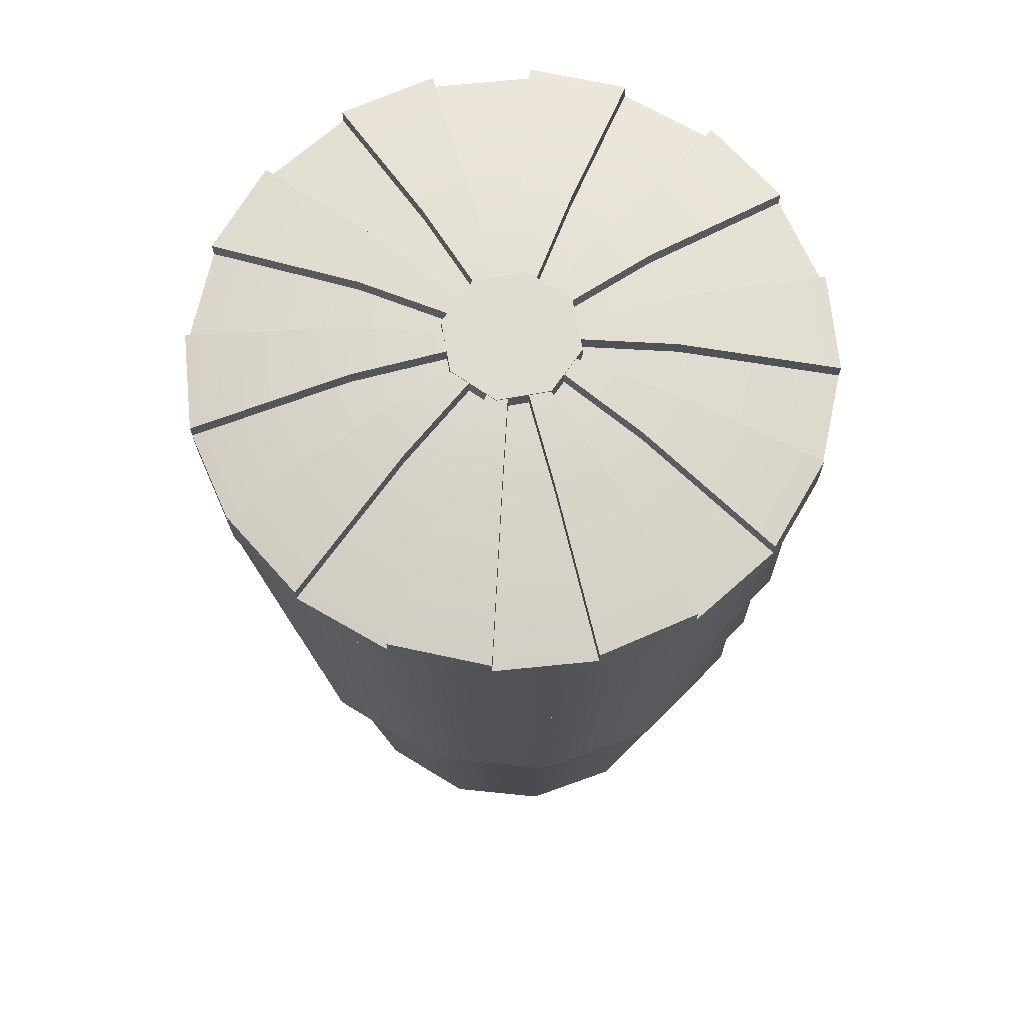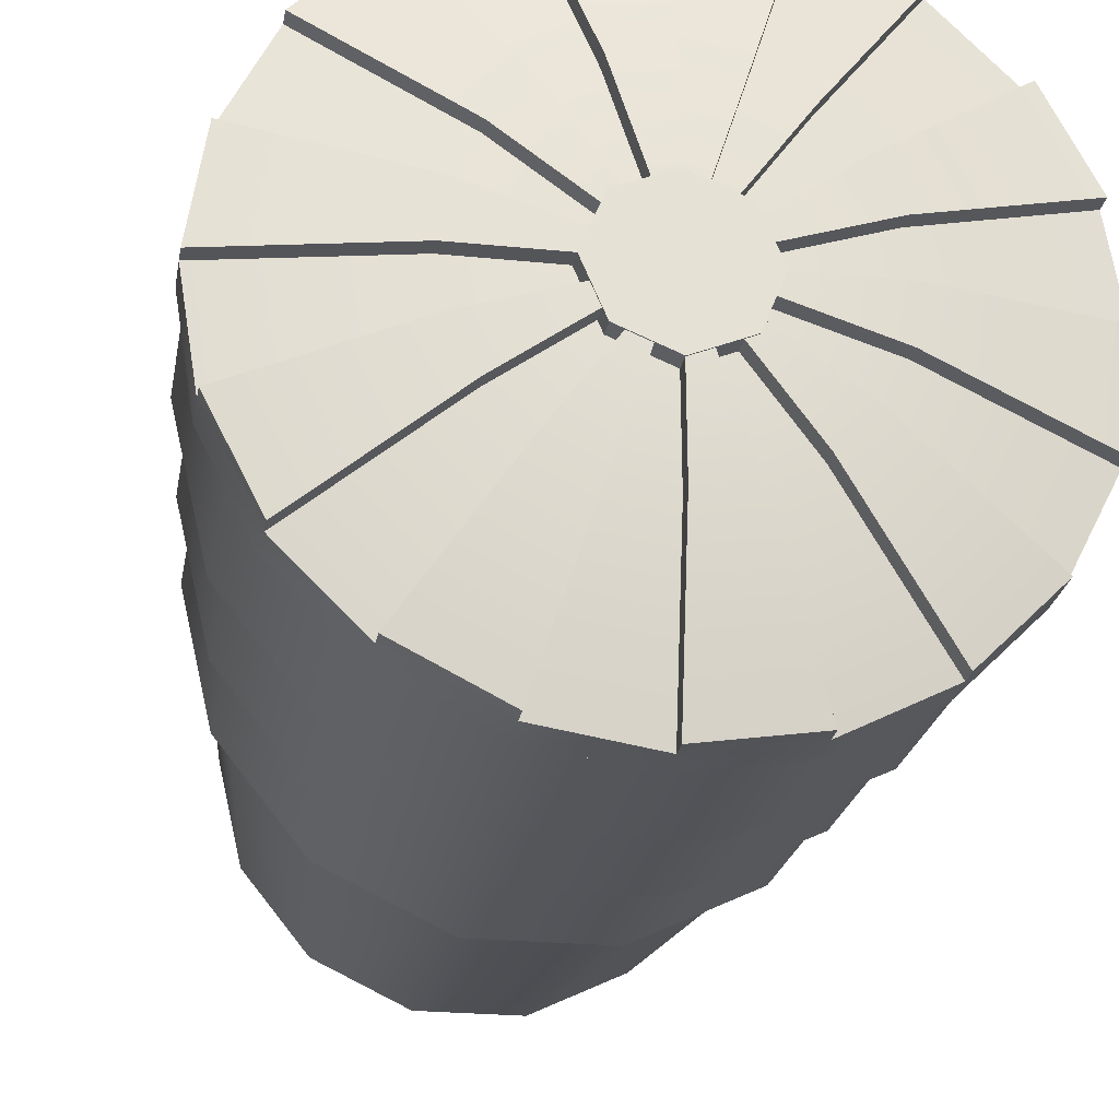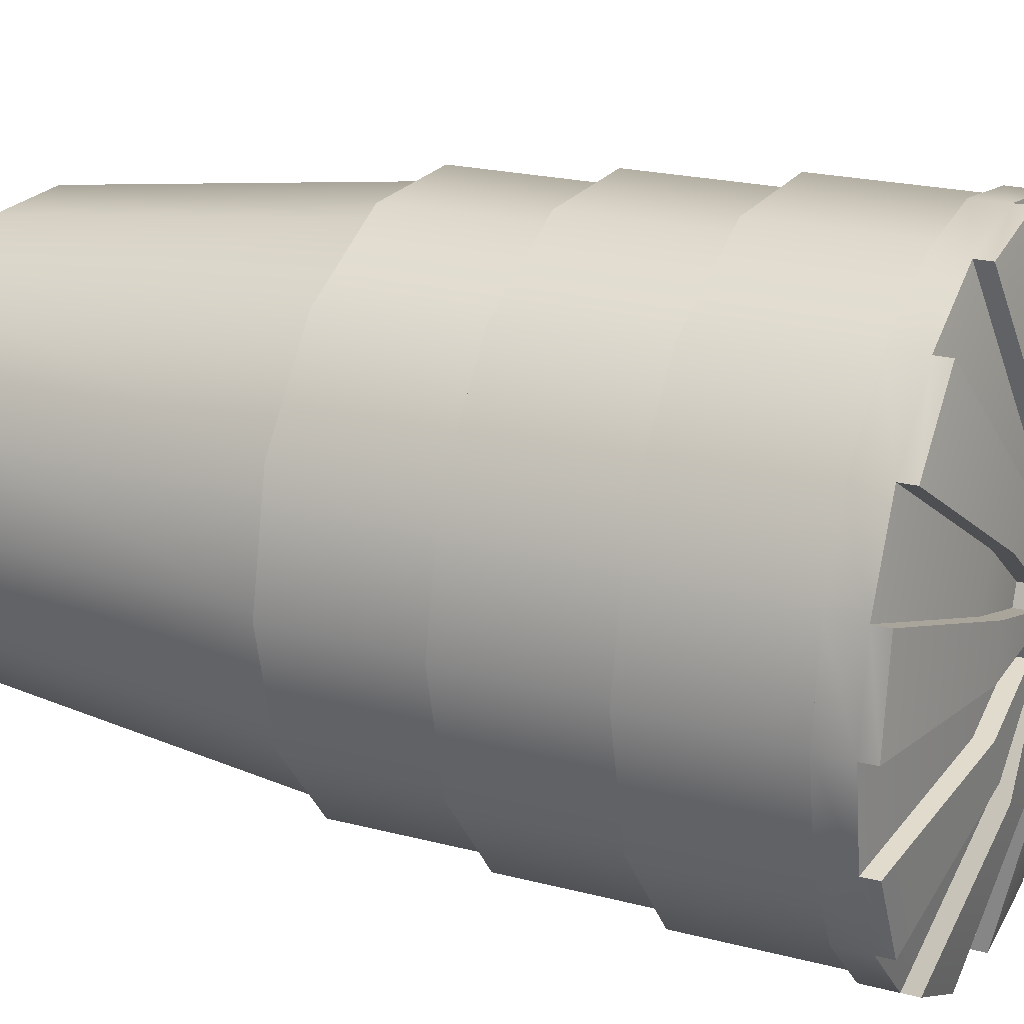
<metadata>
{"format":"obj","ext":"obj","renderer":"f3d","projection":"perspective","resolution":1024,"background":"white","views":[{"elev":68.8,"azim":57.5,"up":"+Y"},{"elev":-24.6,"azim":170.2,"up":"+Z"},{"elev":21.9,"azim":115.0,"up":"+Z"}]}
</metadata>
<code>
g GSDRoadBarrel3_Rigid
v -196.8 0.6351 447.3
v -196.8 0.6343 447.4
v -196.7 0.1114 447.4
v -196.7 0.112 447.3
v -196.6 0.1109 447.5
v -196.7 0.6337 447.6
v -196.5 0.6334 447.6
v -196.5 0.1106 447.6
v -196.3 0.6334 447.6
v -196.4 0.1106 447.6
v -196.7 0.1126 447.1
v -196.8 0.6358 447.1
v -196.6 0.1131 447
v -196.7 0.6364 447
v -196.5 0.6367 446.9
v -196.5 0.1133 447
v -196.4 0.1133 447
v -196.3 0.6367 446.9
v -196.2 0.1131 447
v -196.2 0.6364 447
v -196.1 0.6358 447.1
v -196.1 0.1126 447.1
v -196 0.6351 447.3
v -196.1 0.112 447.3
v -196.1 0.1114 447.4
v -196.1 0.6343 447.4
v -196.2 0.1109 447.5
v -196.2 0.6337 447.6
v -196.3 0.6334 447.6
v -196.4 0.1106 447.6
v -196.1 0.1114 447.4
v -196.4 0.1133 447
v -196.7 0.1114 447.4
v -196.5 0.1133 447
v -196.7 0.1126 447.1
v -196.6 0.1131 447
v -196.1 0.112 447.3
v -196.2 0.1131 447
v -196.1 0.1126 447.1
v -196.5 0.1106 447.6
v -196.4 0.1106 447.6
v -196.2 0.1109 447.5
v -196.6 0.1109 447.5
v -196.7 0.112 447.3
v -196.8 0.8502 447.4
v -196.8 0.6351 447.3
v -196.8 0.851 447.3
v -196.8 0.6343 447.4
v -196.7 0.8496 447.6
v -196.7 0.6337 447.6
v -196.5 0.8493 447.7
v -196.5 0.6333 447.7
v -196.3 0.8493 447.7
v -196.3 0.6333 447.7
v -196.8 0.6358 447.1
v -196.8 0.8518 447.1
v -196.7 0.6364 447
v -196.7 0.8524 447
v -196.5 0.6368 446.9
v -196.5 0.8527 446.9
v -196.3 0.6368 446.9
v -196.3 0.8527 446.9
v -196.2 0.6364 447
v -196.2 0.8524 447
v -196.1 0.6358 447.1
v -196.1 0.8518 447.1
v -196 0.6351 447.3
v -196 0.851 447.3
v -196.1 0.6343 447.4
v -196.1 0.8502 447.4
v -196.2 0.6337 447.6
v -196.2 0.8496 447.6
v -196.3 0.6333 447.7
v -196.3 0.8493 447.7
v -196.2 0.6364 447
v -196.5 0.6333 447.7
v -196 0.6351 447.3
v -196.1 0.6358 447.1
v -196.3 0.6368 446.9
v -196.8 0.6358 447.1
v -196.5 0.6368 446.9
v -196.7 0.6364 447
v -196.3 0.6333 447.7
v -196.1 0.6343 447.4
v -196.2 0.6337 447.6
v -196.8 0.6343 447.4
v -196.7 0.6337 447.6
v -196.8 0.6351 447.3
v -196.8 1.066 447.5
v -196.8 0.851 447.3
v -196.8 1.067 447.3
v -196.8 0.8502 447.5
v -196.7 1.066 447.6
v -196.7 0.8496 447.6
v -196.5 1.065 447.7
v -196.5 0.8492 447.7
v -196.3 1.065 447.7
v -196.3 0.8492 447.7
v -196.8 0.8518 447.1
v -196.8 1.068 447.1
v -196.7 0.8524 446.9
v -196.7 1.068 446.9
v -196.5 0.8528 446.9
v -196.5 1.069 446.9
v -196.3 0.8528 446.9
v -196.3 1.069 446.9
v -196.2 0.8524 446.9
v -196.2 1.068 446.9
v -196.1 0.8518 447.1
v -196.1 1.068 447.1
v -196 0.851 447.3
v -196 1.067 447.3
v -196 0.8502 447.4
v -196 1.066 447.4
v -196.2 0.8496 447.6
v -196.2 1.066 447.6
v -196.3 0.8492 447.7
v -196.3 1.065 447.7
v -196.1 0.8518 447.1
v -196.7 0.8524 446.9
v -196.8 0.8502 447.5
v -196 0.851 447.3
v -196.2 0.8524 446.9
v -196.3 0.8528 446.9
v -196.5 0.8528 446.9
v -196 0.8502 447.4
v -196.2 0.8496 447.6
v -196.5 0.8492 447.7
v -196.3 0.8492 447.7
v -196.7 0.8496 447.6
v -196.8 0.851 447.3
v -196.8 0.8518 447.1
v -196.8 1.282 447.5
v -196.9 1.067 447.3
v -196.9 1.283 447.3
v -196.8 1.066 447.5
v -196.7 1.281 447.6
v -196.7 1.065 447.6
v -196.5 1.281 447.7
v -196.5 1.065 447.7
v -196.3 1.281 447.7
v -196.3 1.065 447.7
v -196.8 1.068 447.1
v -196.8 1.284 447.1
v -196.7 1.068 446.9
v -196.7 1.284 446.9
v -196.5 1.069 446.9
v -196.5 1.285 446.9
v -196.3 1.069 446.8
v -196.3 1.285 446.9
v -196.2 1.068 446.9
v -196.2 1.284 446.9
v -196 1.068 447.1
v -196 1.284 447.1
v -196 1.067 447.3
v -196 1.283 447.3
v -196 1.066 447.5
v -196 1.282 447.5
v -196.2 1.065 447.6
v -196.2 1.281 447.6
v -196.3 1.065 447.7
v -196.3 1.281 447.7
v -196.2 1.068 446.9
v -196.5 1.065 447.7
v -196 1.067 447.3
v -196 1.068 447.1
v -196.8 1.068 447.1
v -196.7 1.068 446.9
v -196.3 1.069 446.8
v -196.5 1.069 446.9
v -196.2 1.065 447.6
v -196 1.066 447.5
v -196.3 1.065 447.7
v -196.9 1.067 447.3
v -196.7 1.065 447.6
v -196.8 1.066 447.5
v -196.8 1.33 447.4
v -196.9 1.283 447.3
v -196.9 1.331 447.3
v -196.8 1.282 447.4
v -196.8 1.33 447.5
v -196.8 1.282 447.5
v -196.7 1.329 447.6
v -196.7 1.281 447.6
v -196.6 1.329 447.7
v -196.6 1.281 447.7
v -196.8 1.283 447.1
v -196.8 1.331 447.1
v -196.8 1.284 447
v -196.8 1.332 447
v -196.7 1.284 446.9
v -196.7 1.332 446.9
v -196.6 1.285 446.9
v -196.6 1.333 446.9
v -196.4 1.285 446.8
v -196.4 1.333 446.8
v -196.3 1.285 446.9
v -196.3 1.333 446.9
v -196.2 1.284 446.9
v -196.2 1.332 446.9
v -196.1 1.284 447
v -196.1 1.332 447
v -196 1.283 447.1
v -196 1.331 447.1
v -196 1.283 447.3
v -196 1.331 447.3
v -196 1.282 447.4
v -196 1.33 447.4
v -196.1 1.282 447.5
v -196.1 1.33 447.5
v -196.2 1.281 447.6
v -196.2 1.329 447.6
v -196.3 1.281 447.7
v -196.3 1.329 447.7
v -196.4 1.281 447.7
v -196.4 1.329 447.7
v -196.6 1.281 447.7
v -196.6 1.329 447.7
v -196.3 1.352 447.7
v -196.4 1.352 447.7
v -196.1 1.353 447.5
v -196.2 1.352 447.6
v -196 1.354 447.3
v -196 1.353 447.4
v -196.9 1.283 447.3
v -196.8 1.282 447.4
v -196.6 1.283 447.3
v -196.6 1.283 447.3
v -196.8 1.282 447.5
v -196.6 1.282 447.4
v -196.7 1.281 447.6
v -196.6 1.282 447.5
v -196.5 1.282 447.5
v -196.6 1.281 447.7
v -196.4 1.281 447.7
v -196.4 1.282 447.5
v -196.3 1.281 447.7
v -196.4 1.282 447.5
v -196.2 1.281 447.6
v -196.3 1.282 447.4
v -196.2 1.282 447.4
v -196.1 1.282 447.5
v -196.2 1.283 447.3
v -196 1.282 447.4
v -196 1.283 447.3
v -196.2 1.283 447.3
v -196 1.283 447.1
v -196.2 1.283 447.2
v -196.2 1.283 447.1
v -196.1 1.284 447
v -196.3 1.284 447.1
v -196.2 1.284 446.9
v -196.3 1.285 446.9
v -196.4 1.284 447.1
v -196.4 1.284 447.1
v -196.4 1.285 446.8
v -196.6 1.285 446.9
v -196.5 1.284 447.1
v -196.6 1.284 447.1
v -196.7 1.284 446.9
v -196.8 1.284 447
v -196.6 1.283 447.1
v -196.8 1.283 447.1
v -196.6 1.283 447.2
v -196.6 1.379 447.3
v -196.8 1.33 447.4
v -196.9 1.331 447.3
v -196.6 1.38 447.3
v -196.4 1.38 447.3
v -196.6 1.379 447.4
v -196.6 1.379 447.5
v -196.8 1.33 447.5
v -196.7 1.329 447.6
v -196.5 1.379 447.5
v -196.4 1.379 447.5
v -196.4 1.329 447.7
v -196.6 1.329 447.7
v -196.4 1.379 447.5
v -196.3 1.379 447.5
v -196.2 1.329 447.6
v -196.3 1.329 447.7
v -196.2 1.379 447.4
v -196.2 1.379 447.3
v -196.1 1.33 447.5
v -196 1.33 447.4
v -196.6 1.402 447.3
v -196.6 1.402 447.4
v -196.8 1.353 447.5
v -196.8 1.353 447.4
v -196.4 1.403 447.3
v -196.6 1.402 447.5
v -196.5 1.402 447.5
v -196.7 1.352 447.6
v -196.6 1.352 447.7
v -196.4 1.402 447.5
v -196.4 1.402 447.5
v -196.3 1.352 447.7
v -196.4 1.352 447.7
v -196.3 1.402 447.5
v -196.2 1.402 447.4
v -196.2 1.352 447.6
v -196.1 1.353 447.5
v -196.2 1.402 447.3
v -196.2 1.403 447.3
v -196 1.354 447.3
v -196 1.353 447.4
v -196 1.331 447.1
v -196 1.331 447.3
v -196.2 1.38 447.3
v -196.2 1.38 447.2
v -196.2 1.38 447.1
v -196.3 1.381 447.1
v -196.1 1.332 447
v -196.2 1.332 446.9
v -196.4 1.381 447.1
v -196.4 1.381 447.1
v -196.3 1.333 446.9
v -196.4 1.333 446.8
v -196.5 1.381 447.1
v -196.6 1.381 447.1
v -196.6 1.333 446.9
v -196.7 1.332 446.9
v -196.6 1.38 447.1
v -196.6 1.38 447.2
v -196.8 1.331 447.1
v -196.8 1.332 447
v -196.1 1.355 447
v -196 1.355 447.1
v -196.2 1.403 447.1
v -196.2 1.403 447.2
v -196.3 1.404 447.1
v -196.4 1.404 447.1
v -196.3 1.356 446.9
v -196.2 1.356 446.9
v -196.4 1.404 447.1
v -196.5 1.404 447.1
v -196.6 1.356 446.9
v -196.4 1.356 446.8
v -196.6 1.404 447.1
v -196.6 1.403 447.1
v -196.8 1.355 447
v -196.7 1.356 446.9
v -196.6 1.403 447.2
v -196.6 1.403 447.3
v -196.8 1.355 447.1
v -196.9 1.354 447.3
v -196.8 1.353 447.5
v -196.8 1.353 447.4
v -196.8 1.353 447.5
v -196.6 1.402 447.4
v -196.6 1.379 447.4
v -196.8 1.33 447.5
v -196.4 1.403 447.3
v -196.4 1.38 447.3
v -196.6 1.402 447.3
v -196.4 1.38 447.3
v -196.4 1.403 447.3
v -196.6 1.379 447.3
v -196.8 1.353 447.4
v -196.8 1.33 447.4
v -196.6 1.352 447.7
v -196.7 1.352 447.6
v -196.6 1.352 447.7
v -196.5 1.402 447.5
v -196.5 1.379 447.5
v -196.6 1.329 447.7
v -196.4 1.403 447.3
v -196.4 1.38 447.3
v -196.6 1.402 447.5
v -196.4 1.38 447.3
v -196.4 1.403 447.3
v -196.6 1.379 447.5
v -196.7 1.352 447.6
v -196.7 1.329 447.6
v -196.3 1.352 447.7
v -196.4 1.402 447.5
v -196.4 1.379 447.5
v -196.3 1.329 447.7
v -196.4 1.403 447.3
v -196.4 1.38 447.3
v -196.4 1.402 447.5
v -196.4 1.38 447.3
v -196.4 1.403 447.3
v -196.4 1.379 447.5
v -196.4 1.352 447.7
v -196.4 1.329 447.7
v -196.1 1.353 447.5
v -196.2 1.402 447.4
v -196.2 1.379 447.4
v -196.1 1.33 447.5
v -196.4 1.403 447.3
v -196.4 1.38 447.3
v -196.3 1.402 447.5
v -196.4 1.38 447.3
v -196.4 1.403 447.3
v -196.3 1.379 447.5
v -196.2 1.352 447.6
v -196.2 1.329 447.6
v -196 1.354 447.3
v -196.2 1.403 447.3
v -196.2 1.38 447.3
v -196 1.331 447.3
v -196.4 1.403 447.3
v -196.4 1.38 447.3
v -196.2 1.402 447.3
v -196.4 1.38 447.3
v -196.4 1.403 447.3
v -196.2 1.379 447.3
v -196 1.353 447.4
v -196 1.33 447.4
v -196.1 1.355 447
v -196 1.355 447.1
v -196.1 1.355 447
v -196.2 1.403 447.1
v -196.2 1.38 447.1
v -196.1 1.332 447
v -196.4 1.403 447.3
v -196.4 1.38 447.3
v -196.2 1.403 447.2
v -196.4 1.38 447.3
v -196.4 1.403 447.3
v -196.2 1.38 447.2
v -196 1.355 447.1
v -196 1.331 447.1
v -196.3 1.356 446.9
v -196.2 1.356 446.9
v -196.3 1.356 446.9
v -196.4 1.404 447.1
v -196.4 1.381 447.1
v -196.3 1.333 446.9
v -196.4 1.403 447.3
v -196.4 1.38 447.3
v -196.3 1.404 447.1
v -196.4 1.38 447.3
v -196.4 1.403 447.3
v -196.3 1.381 447.1
v -196.2 1.356 446.9
v -196.2 1.332 446.9
v -196.6 1.356 446.9
v -196.4 1.356 446.8
v -196.6 1.356 446.9
v -196.5 1.404 447.1
v -196.5 1.381 447.1
v -196.6 1.333 446.9
v -196.4 1.403 447.3
v -196.4 1.38 447.3
v -196.4 1.404 447.1
v -196.4 1.38 447.3
v -196.4 1.403 447.3
v -196.4 1.381 447.1
v -196.4 1.356 446.8
v -196.4 1.333 446.8
v -196.8 1.355 447
v -196.7 1.356 446.9
v -196.8 1.355 447
v -196.6 1.403 447.1
v -196.6 1.38 447.1
v -196.8 1.332 447
v -196.4 1.403 447.3
v -196.4 1.38 447.3
v -196.6 1.404 447.1
v -196.4 1.38 447.3
v -196.4 1.403 447.3
v -196.6 1.381 447.1
v -196.7 1.356 446.9
v -196.7 1.332 446.9
v -196.9 1.354 447.3
v -196.8 1.355 447.1
v -196.9 1.354 447.3
v -196.6 1.403 447.3
v -196.6 1.38 447.3
v -196.9 1.331 447.3
v -196.4 1.403 447.3
v -196.4 1.38 447.3
v -196.6 1.403 447.2
v -196.4 1.38 447.3
v -196.4 1.403 447.3
v -196.6 1.38 447.2
v -196.8 1.355 447.1
v -196.8 1.331 447.1
v -196.5 1.404 447.3
v -196.5 1.356 447.3
v -196.5 1.404 447.3
v -196.5 1.356 447.3
v -196.4 1.404 447.4
v -196.5 1.356 447.3
v -196.5 1.404 447.3
v -196.4 1.356 447.4
v -196.4 1.404 447.3
v -196.4 1.356 447.4
v -196.4 1.404 447.4
v -196.4 1.356 447.3
v -196.3 1.404 447.3
v -196.4 1.356 447.3
v -196.4 1.404 447.3
v -196.3 1.356 447.3
v -196.4 1.405 447.2
v -196.3 1.356 447.3
v -196.3 1.404 447.3
v -196.4 1.357 447.2
v -196.4 1.405 447.2
v -196.4 1.357 447.2
v -196.4 1.405 447.2
v -196.4 1.357 447.2
v -196.5 1.405 447.2
v -196.4 1.357 447.2
v -196.4 1.405 447.2
v -196.5 1.357 447.2
v -196.5 1.404 447.3
v -196.5 1.357 447.2
v -196.5 1.405 447.2
v -196.5 1.356 447.3
v -196.4 1.404 447.4
v -196.4 1.405 447.2
v -196.3 1.404 447.3
v -196.4 1.404 447.3
v -196.5 1.404 447.3
v -196.4 1.405 447.2
v -196.5 1.405 447.2
v -196.5 1.404 447.3
f 2 1 3
f 4 3 1
f 3 5 2
f 6 2 5
f 7 6 5
f 8 7 5
f 9 7 8
f 10 9 8
f 4 1 11
f 1 12 11
f 11 12 13
f 12 14 13
f 14 15 13
f 16 13 15
f 16 15 17
f 15 18 17
f 17 18 19
f 18 20 19
f 20 21 19
f 22 19 21
f 21 23 22
f 24 22 23
f 24 23 25
f 23 26 25
f 25 26 27
f 26 28 27
f 28 29 27
f 30 27 29
f 32 31 33
f 32 33 34
f 35 34 33
f 36 34 35
f 37 31 32
f 32 38 37
f 39 37 38
f 40 33 31
f 40 31 41
f 42 41 31
f 43 33 40
f 44 35 33
f 46 45 47
f 48 45 46
f 48 49 45
f 50 49 48
f 50 51 49
f 52 51 50
f 52 53 51
f 54 53 52
f 46 47 55
f 55 47 56
f 55 56 57
f 57 56 58
f 57 58 59
f 59 58 60
f 59 60 61
f 61 60 62
f 61 62 63
f 63 62 64
f 63 64 65
f 65 64 66
f 65 66 67
f 67 66 68
f 67 68 69
f 69 68 70
f 69 70 71
f 71 70 72
f 71 72 73
f 73 72 74
f 76 75 77
f 78 77 75
f 79 75 76
f 76 80 79
f 81 79 80
f 82 81 80
f 76 77 83
f 84 83 77
f 85 83 84
f 80 76 86
f 87 86 76
f 88 80 86
f 90 89 91
f 92 89 90
f 92 93 89
f 94 93 92
f 94 95 93
f 96 95 94
f 96 97 95
f 98 97 96
f 90 91 99
f 99 91 100
f 99 100 101
f 101 100 102
f 101 102 103
f 103 102 104
f 103 104 105
f 105 104 106
f 105 106 107
f 107 106 108
f 107 108 109
f 109 108 110
f 109 110 111
f 111 110 112
f 111 112 113
f 113 112 114
f 113 114 115
f 115 114 116
f 115 116 117
f 117 116 118
f 120 119 121
f 119 122 121
f 119 120 123
f 124 123 120
f 125 124 120
f 122 126 121
f 127 121 126
f 127 128 121
f 129 128 127
f 130 121 128
f 121 131 120
f 132 120 131
f 134 133 135
f 136 133 134
f 136 137 133
f 138 137 136
f 138 139 137
f 140 139 138
f 140 141 139
f 142 141 140
f 134 135 143
f 143 135 144
f 143 144 145
f 145 144 146
f 145 146 147
f 147 146 148
f 147 148 149
f 149 148 150
f 149 150 151
f 151 150 152
f 151 152 153
f 153 152 154
f 153 154 155
f 155 154 156
f 155 156 157
f 157 156 158
f 157 158 159
f 159 158 160
f 159 160 161
f 161 160 162
f 164 163 165
f 166 165 163
f 164 167 163
f 168 163 167
f 169 163 168
f 170 169 168
f 164 165 171
f 172 171 165
f 173 164 171
f 167 164 174
f 175 174 164
f 176 174 175
f 178 177 179
f 180 177 178
f 180 181 177
f 182 181 180
f 182 183 181
f 184 183 182
f 184 185 183
f 186 185 184
f 178 179 187
f 187 179 188
f 187 188 189
f 189 188 190
f 189 190 191
f 191 190 192
f 191 192 193
f 193 192 194
f 193 194 195
f 195 194 196
f 195 196 197
f 197 196 198
f 197 198 199
f 199 198 200
f 199 200 201
f 201 200 202
f 201 202 203
f 203 202 204
f 203 204 205
f 205 204 206
f 205 206 207
f 207 206 208
f 207 208 209
f 209 208 210
f 209 210 211
f 211 210 212
f 211 212 213
f 213 212 214
f 213 214 215
f 215 214 216
f 215 216 217
f 217 216 218
f 214 219 216
f 216 219 220
f 210 221 212
f 212 221 222
f 208 223 224
f 206 223 208
f 226 225 227
f 228 227 225
f 226 227 229
f 230 229 227
f 231 229 230
f 232 231 230
f 232 233 231
f 234 231 233
f 233 235 234
f 233 236 235
f 235 236 237
f 238 237 236
f 237 238 239
f 240 239 238
f 240 241 239
f 242 239 241
f 241 243 242
f 244 242 243
f 245 244 243
f 243 246 245
f 246 247 245
f 246 248 247
f 248 249 247
f 250 247 249
f 249 251 250
f 252 250 251
f 252 251 253
f 254 253 251
f 254 255 253
f 256 253 255
f 257 256 255
f 258 257 255
f 258 259 257
f 260 257 259
f 259 261 260
f 259 262 261
f 262 263 261
f 262 264 263
f 264 228 263
f 225 263 228
f 266 265 267
f 268 267 265
f 269 268 265
f 269 270 271
f 271 270 272
f 271 272 273
f 269 274 275
f 275 274 276
f 277 276 274
f 269 278 279
f 279 278 280
f 281 280 278
f 269 282 283
f 283 282 284
f 283 284 285
f 287 286 288
f 289 288 286
f 290 286 287
f 290 291 292
f 292 291 293
f 293 294 292
f 290 295 296
f 296 295 297
f 298 297 295
f 290 299 300
f 299 301 300
f 302 300 301
f 290 303 304
f 304 303 305
f 306 305 303
f 308 307 309
f 310 309 307
f 269 309 310
f 269 311 312
f 311 313 312
f 314 312 313
f 269 315 316
f 315 317 316
f 318 316 317
f 269 319 320
f 320 319 321
f 321 322 320
f 269 323 324
f 324 323 325
f 326 325 323
f 328 327 329
f 330 328 329
f 290 330 329
f 290 331 332
f 332 331 333
f 334 333 331
f 290 335 336
f 336 335 337
f 338 337 335
f 290 339 340
f 340 339 341
f 342 341 339
f 290 343 344
f 343 345 344
f 346 344 345
f 177 347 348
f 181 347 177
f 350 349 351
f 352 351 349
f 351 353 350
f 354 353 351
f 356 355 357
f 358 355 356
f 358 359 355
f 360 359 358
f 183 361 362
f 185 361 183
f 364 363 365
f 366 365 363
f 365 367 364
f 368 367 365
f 370 369 371
f 372 369 370
f 372 373 369
f 374 373 372
f 376 375 377
f 378 377 375
f 377 379 376
f 380 379 377
f 382 381 383
f 384 381 382
f 384 385 381
f 386 385 384
f 388 387 389
f 390 389 387
f 389 391 388
f 392 391 389
f 394 393 395
f 396 393 394
f 396 397 393
f 398 397 396
f 400 399 401
f 402 401 399
f 401 403 400
f 404 403 401
f 406 405 407
f 408 405 406
f 408 409 405
f 410 409 408
f 204 411 412
f 202 411 204
f 414 413 415
f 416 415 413
f 415 417 414
f 418 417 415
f 420 419 421
f 422 419 420
f 422 423 419
f 424 423 422
f 200 425 426
f 198 425 200
f 428 427 429
f 430 429 427
f 429 431 428
f 432 431 429
f 434 433 435
f 436 433 434
f 436 437 433
f 438 437 436
f 196 439 440
f 194 439 196
f 442 441 443
f 444 443 441
f 443 445 442
f 446 445 443
f 448 447 449
f 450 447 448
f 450 451 447
f 452 451 450
f 192 453 454
f 190 453 192
f 456 455 457
f 458 457 455
f 457 459 456
f 460 459 457
f 462 461 463
f 464 461 462
f 464 465 461
f 466 465 464
f 188 467 468
f 179 467 188
f 470 469 471
f 472 471 469
f 471 473 470
f 474 473 471
f 476 475 477
f 478 475 476
f 478 479 475
f 480 479 478
f 482 481 483
f 484 481 482
f 486 485 487
f 488 485 486
f 490 489 491
f 492 489 490
f 494 493 495
f 496 493 494
f 498 497 499
f 500 497 498
f 502 501 503
f 504 501 502
f 506 505 507
f 508 505 506
f 510 509 511
f 512 509 510
f 514 513 515
f 516 515 513
f 514 517 513
f 514 518 517
f 519 517 518
f 520 513 517

</code>
